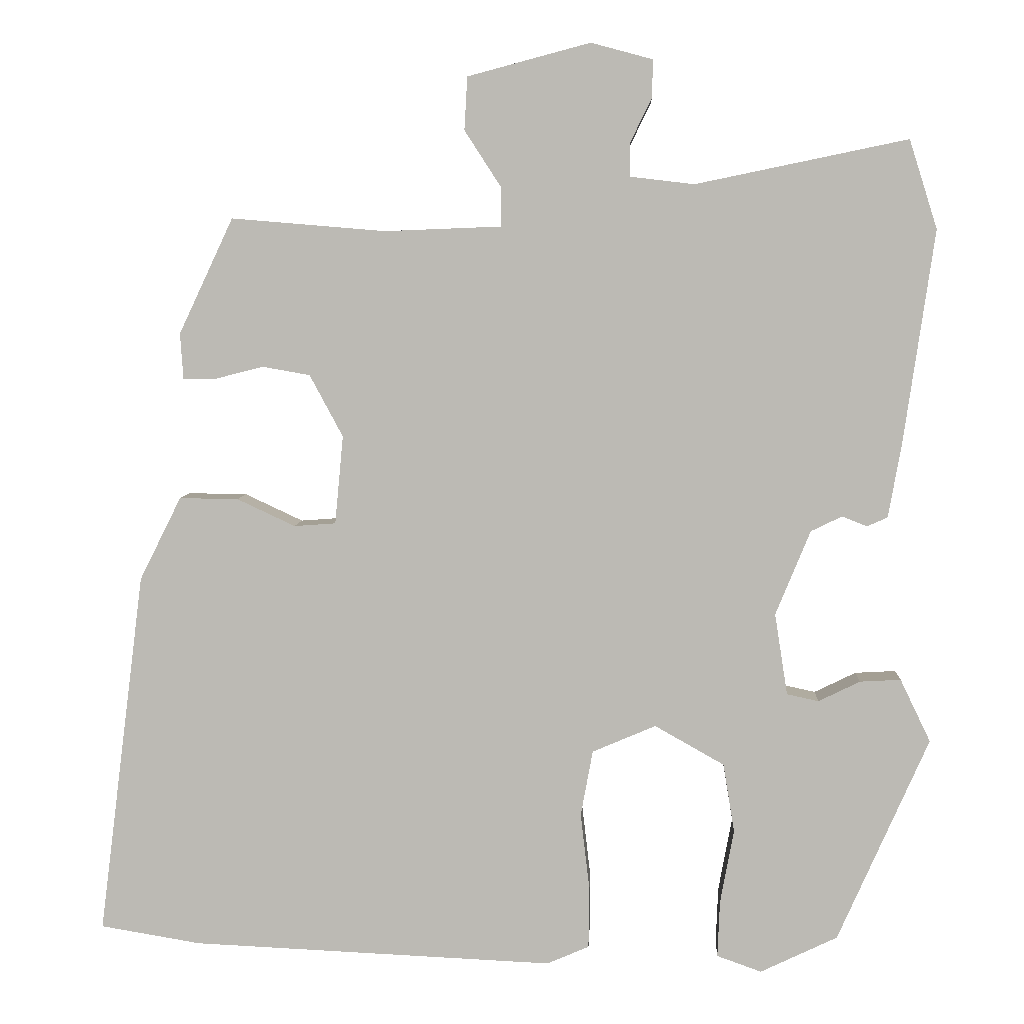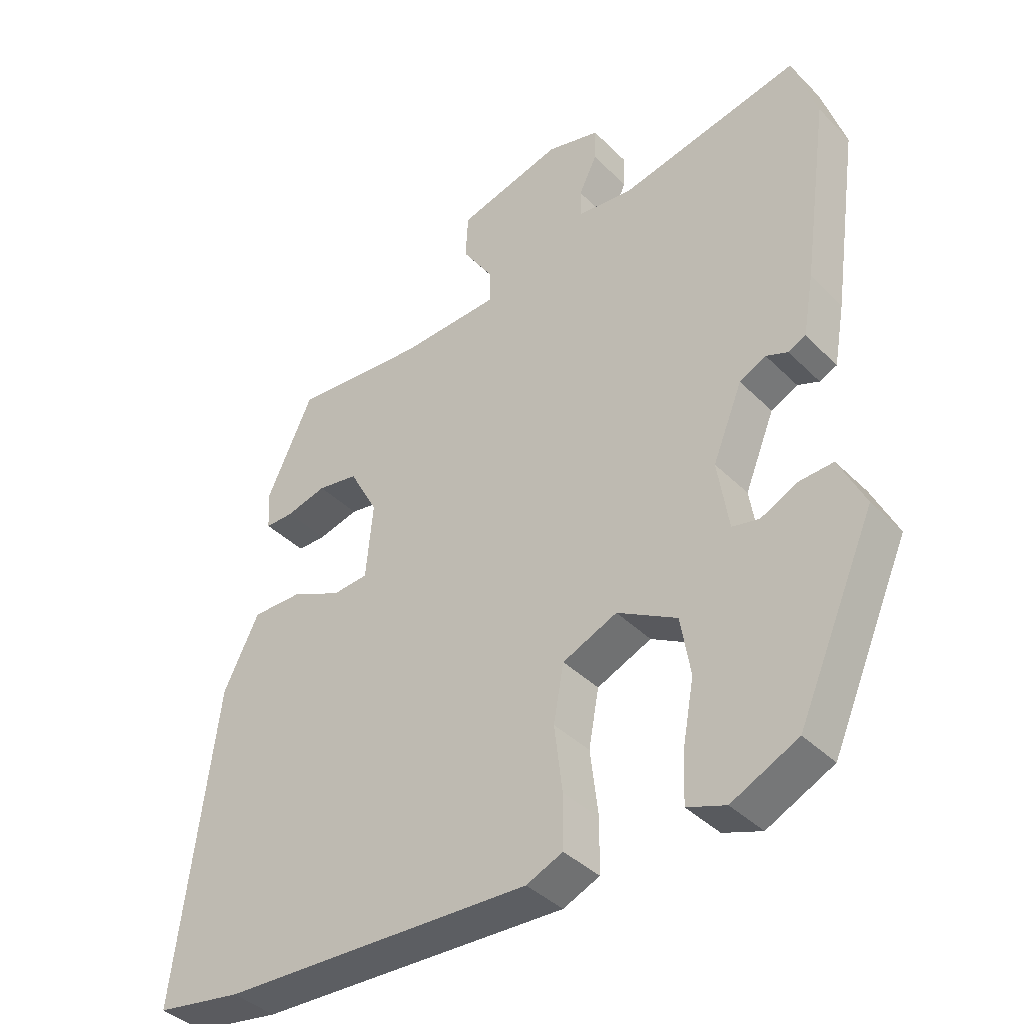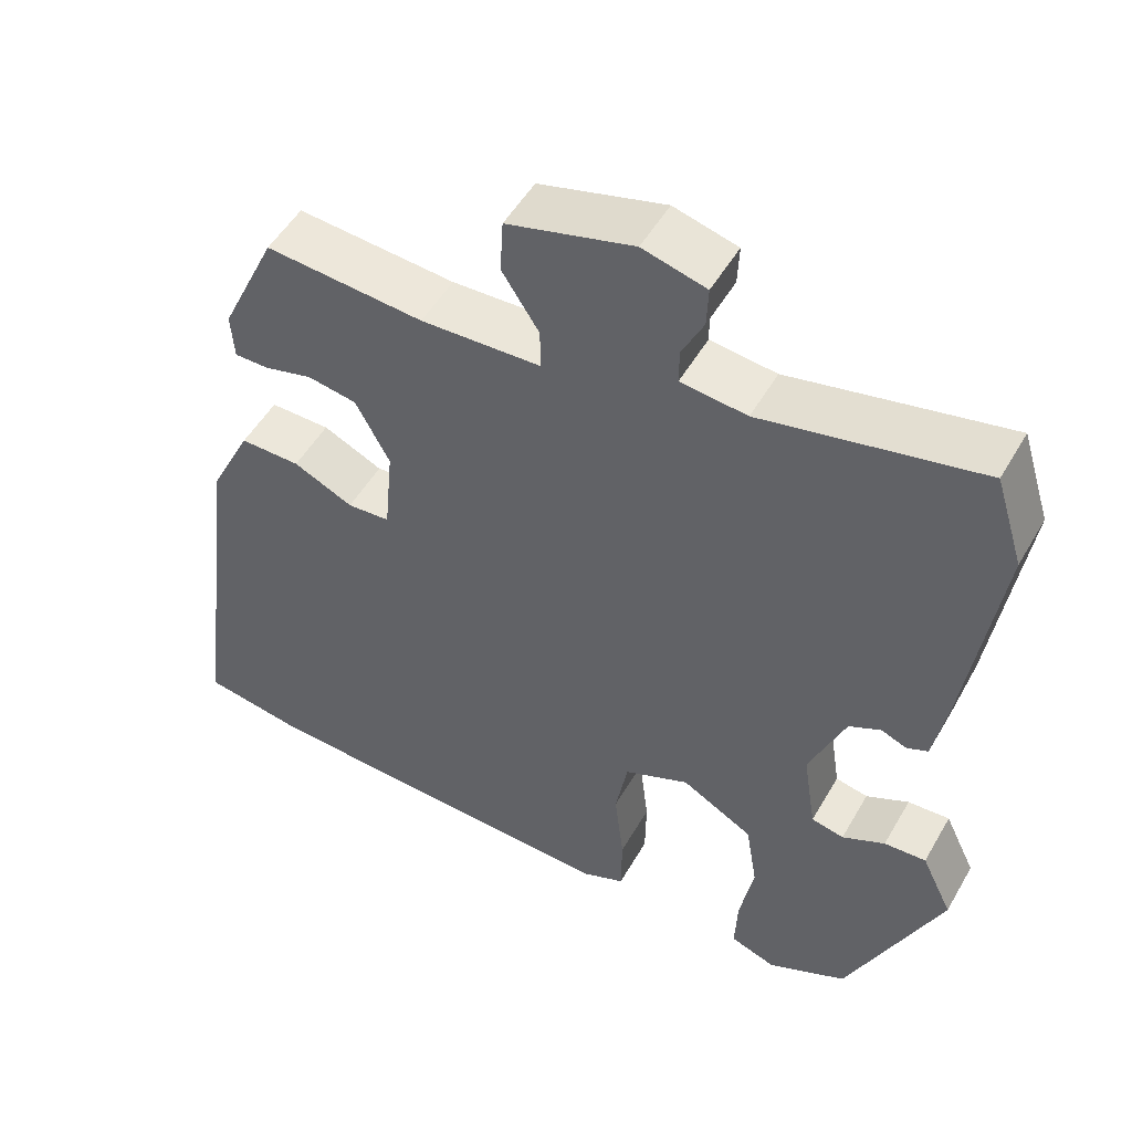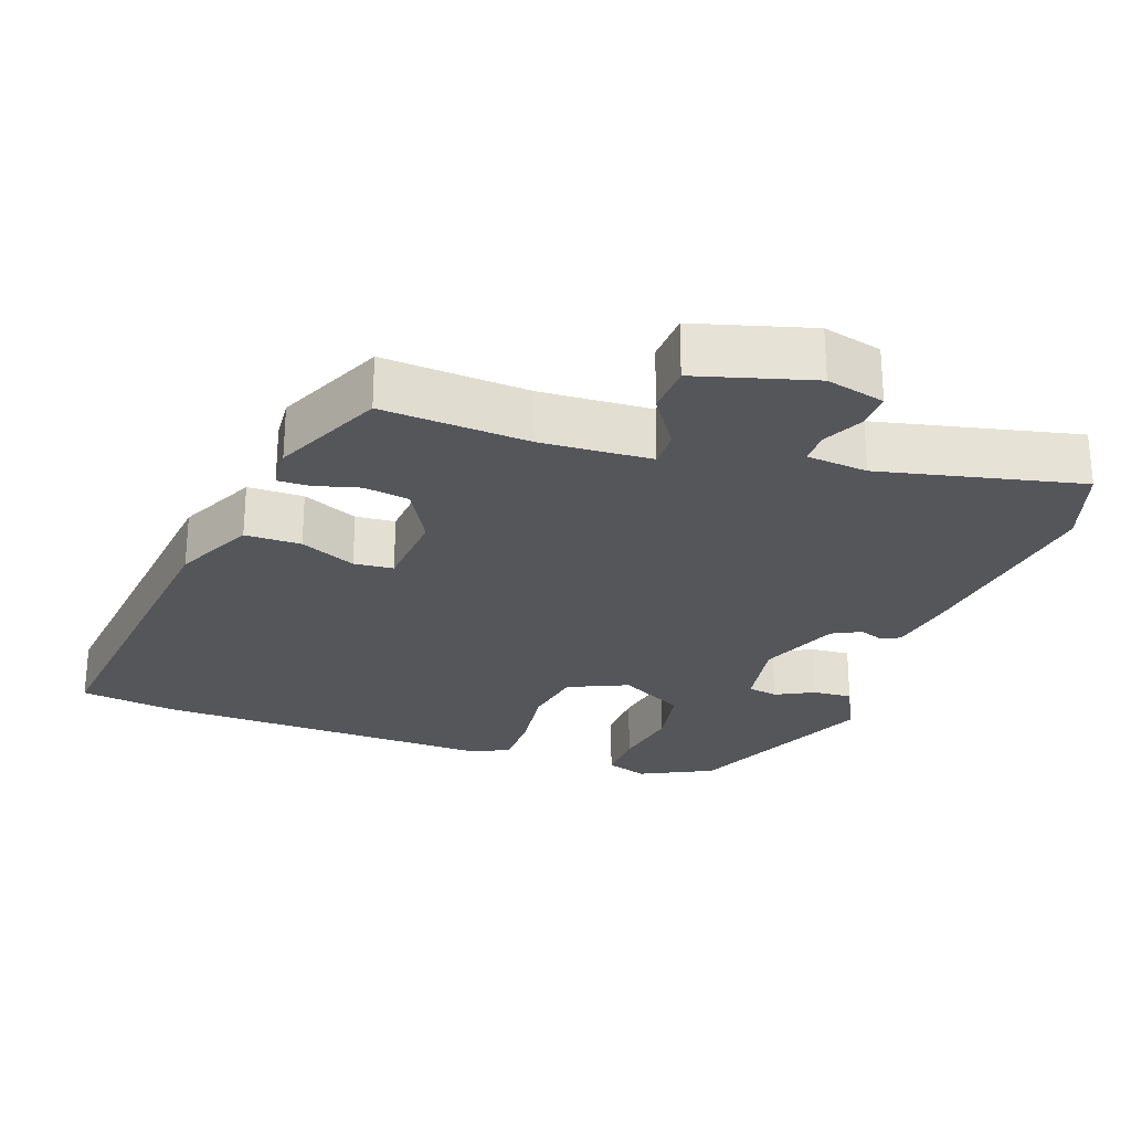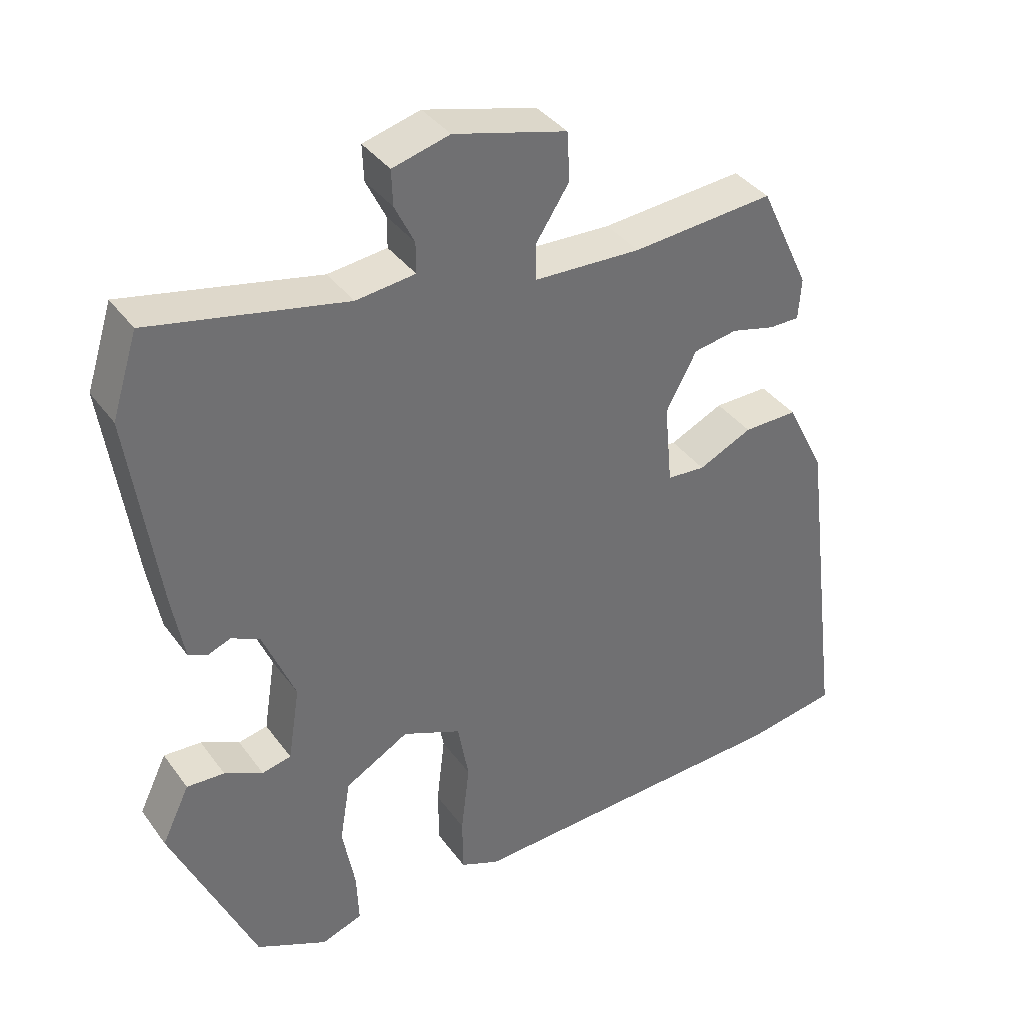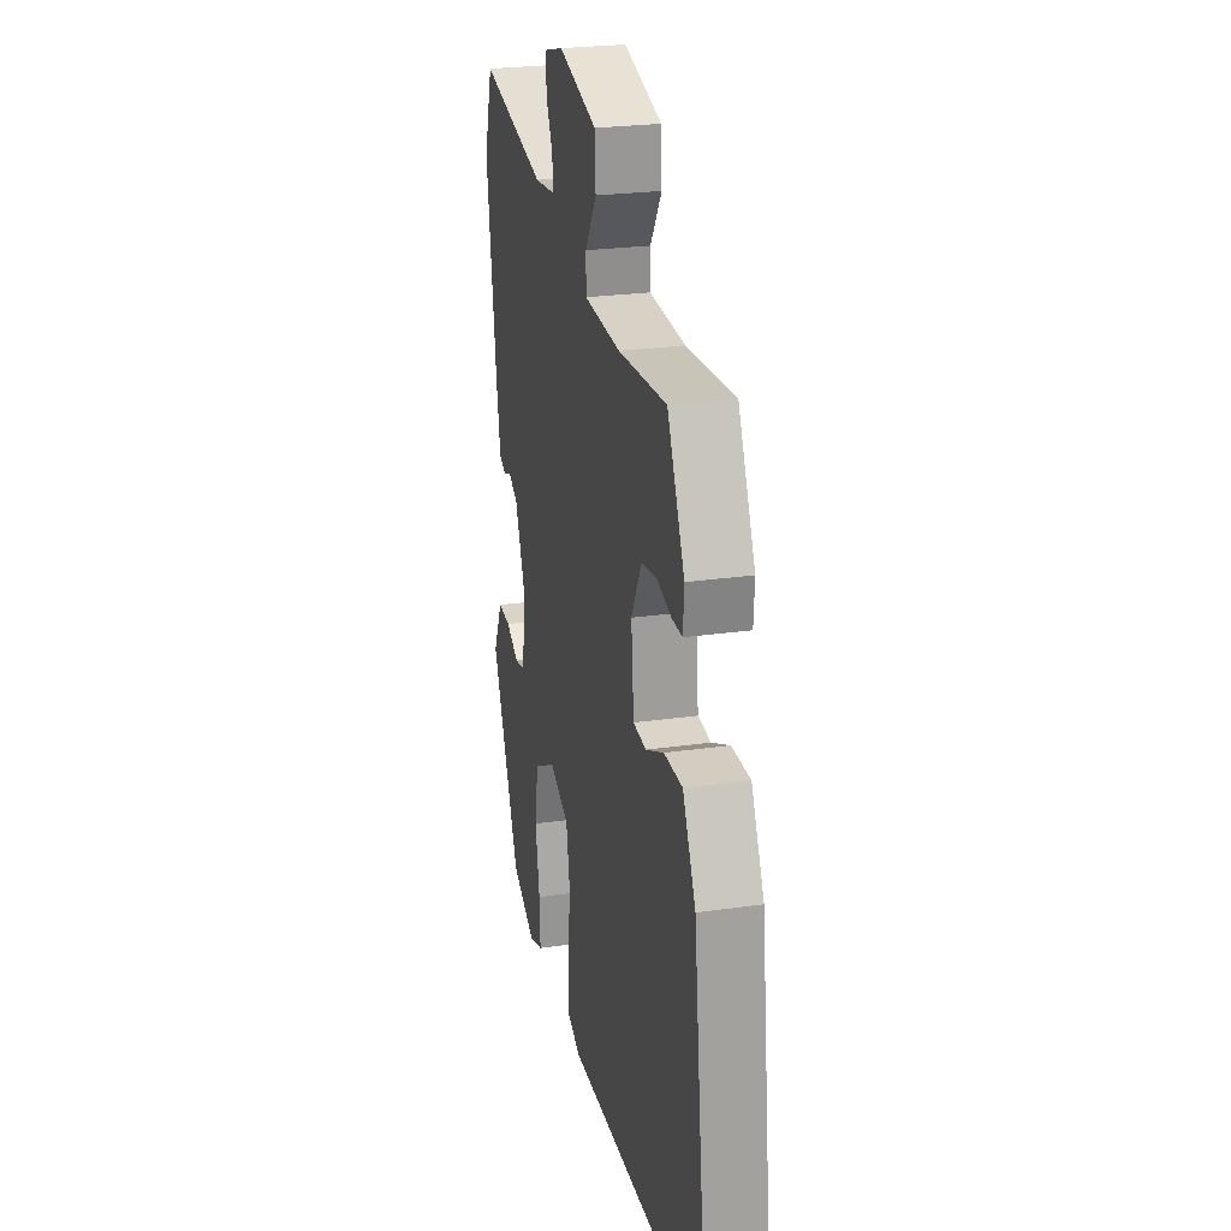
<metadata>
{"format":"obj","ext":"obj","renderer":"f3d","projection":"perspective","resolution":1024,"background":"white","views":[{"elev":5.9,"azim":3.0,"up":"+Z"},{"elev":-39.5,"azim":39.5,"up":"+Z"},{"elev":51.2,"azim":29.2,"up":"+Z"},{"elev":-25.9,"azim":-18.7,"up":"+Y"},{"elev":37.6,"azim":148.2,"up":"+Z"},{"elev":25.1,"azim":-103.0,"up":"+Z"}]}
</metadata>
<code>
v 0.473 0.07 0.586
v 0.51 0.07 0.469
v 0.469 0.07 0.183
v 0.452 0.07 0.089
v 0.425 0.07 0.077
v 0.392 0.07 0.09
v 0.351 0.07 0.07
v 0.305 0.07 -0.042
v 0.322 0.07 -0.15
v 0.364 0.07 -0.159
v 0.419 0.07 -0.132
v 0.473 0.07 -0.129
v 0.513 0.07 -0.212
v 0.393 0.07 -0.483
v 0.291 0.07 -0.532
v 0.232 0.07 -0.511
v 0.235 0.07 -0.436
v 0.253 0.07 -0.338
v 0.238 0.07 -0.247
v 0.146 0.07 -0.195
v 0.062 0.07 -0.231
v 0.046 0.07 -0.318
v 0.058 0.07 -0.42
v 0.057 0.07 -0.501
v 0.001 0.07 -0.525
v -0.478 0.07 -0.504
v -0.611 0.07 -0.482
v -0.55 0.07 0
v -0.495 0.07 0.11
v -0.417 0.07 0.109
v -0.34 0.07 0.073
v -0.285 0.07 0.077
v -0.274 0.07 0.194
v -0.318 0.07 0.276
v -0.381 0.07 0.287
v -0.444 0.07 0.271
v -0.488 0.07 0.271
v -0.492 0.07 0.331
v -0.42 0.07 0.484
v -0.216 0.07 0.467
v -0.062 0.07 0.473
v -0.062 0.07 0.525
v -0.11 0.07 0.599
v -0.106 0.07 0.669
v 0.056 0.07 0.712
v 0.138 0.07 0.69
v 0.136 0.07 0.639
v 0.108 0.07 0.582
v 0.108 0.07 0.538
v 0.193 0.07 0.528
v 0.473 0 0.586
v 0.51 0 0.469
v 0.469 0 0.183
v 0.452 0 0.089
v 0.425 0 0.077
v 0.392 0 0.09
v 0.351 0 0.07
v 0.305 0 -0.042
v 0.322 0 -0.15
v 0.364 0 -0.159
v 0.419 0 -0.132
v 0.473 0 -0.129
v 0.513 0 -0.212
v 0.393 0 -0.483
v 0.291 0 -0.532
v 0.232 0 -0.511
v 0.235 0 -0.436
v 0.253 0 -0.338
v 0.238 0 -0.247
v 0.146 0 -0.195
v 0.062 0 -0.231
v 0.046 0 -0.318
v 0.058 0 -0.42
v 0.057 0 -0.501
v 0.001 0 -0.525
v -0.478 0 -0.504
v -0.611 0 -0.482
v -0.55 0 0
v -0.495 0 0.11
v -0.417 0 0.109
v -0.34 0 0.073
v -0.285 0 0.077
v -0.274 0 0.194
v -0.318 0 0.276
v -0.381 0 0.287
v -0.444 0 0.271
v -0.488 0 0.271
v -0.492 0 0.331
v -0.42 0 0.484
v -0.216 0 0.467
v -0.062 0 0.473
v -0.062 0 0.525
v -0.11 0 0.599
v -0.106 0 0.669
v 0.056 0 0.712
v 0.138 0 0.69
v 0.136 0 0.639
v 0.108 0 0.582
v 0.108 0 0.538
v 0.193 0 0.528
f 45 46 47 48
f 45 48 49
f 42 43 44 45
f 41 42 45 49
f 37 38 39 40
f 35 36 37 40
f 34 35 40 41
f 33 34 41 49
f 28 29 30 31
f 28 31 32
f 27 28 32
f 26 27 32
f 25 26 32
f 22 23 24 25
f 21 22 25 32
f 20 21 32 33
f 15 16 17 18
f 15 18 19
f 14 15 19
f 13 14 19
f 10 11 12 13
f 9 10 13 19
f 8 9 19 20
f 3 4 5 6
f 3 6 7
f 50 1 2 3
f 50 3 7
f 20 33 49 50
f 7 8 20 50
f 98 97 96 95
f 99 98 95
f 95 94 93 92
f 99 95 92 91
f 90 89 88 87
f 90 87 86 85
f 91 90 85 84
f 99 91 84 83
f 81 80 79 78
f 82 81 78
f 82 78 77
f 82 77 76
f 82 76 75
f 75 74 73 72
f 82 75 72 71
f 83 82 71 70
f 68 67 66 65
f 69 68 65
f 69 65 64
f 69 64 63
f 63 62 61 60
f 69 63 60 59
f 70 69 59 58
f 56 55 54 53
f 57 56 53
f 53 52 51 100
f 57 53 100
f 100 99 83 70
f 100 70 58 57
f 1 51 52 2
f 2 52 53 3
f 3 53 54 4
f 4 54 55 5
f 5 55 56 6
f 6 56 57 7
f 7 57 58 8
f 8 58 59 9
f 9 59 60 10
f 10 60 61 11
f 11 61 62 12
f 12 62 63 13
f 13 63 64 14
f 14 64 65 15
f 15 65 66 16
f 16 66 67 17
f 17 67 68 18
f 18 68 69 19
f 19 69 70 20
f 20 70 71 21
f 21 71 72 22
f 22 72 73 23
f 23 73 74 24
f 24 74 75 25
f 25 75 76 26
f 26 76 77 27
f 27 77 78 28
f 28 78 79 29
f 29 79 80 30
f 30 80 81 31
f 31 81 82 32
f 32 82 83 33
f 33 83 84 34
f 34 84 85 35
f 35 85 86 36
f 36 86 87 37
f 37 87 88 38
f 38 88 89 39
f 39 89 90 40
f 40 90 91 41
f 41 91 92 42
f 42 92 93 43
f 43 93 94 44
f 44 94 95 45
f 45 95 96 46
f 46 96 97 47
f 47 97 98 48
f 48 98 99 49
f 49 99 100 50
f 50 100 51 1

</code>
